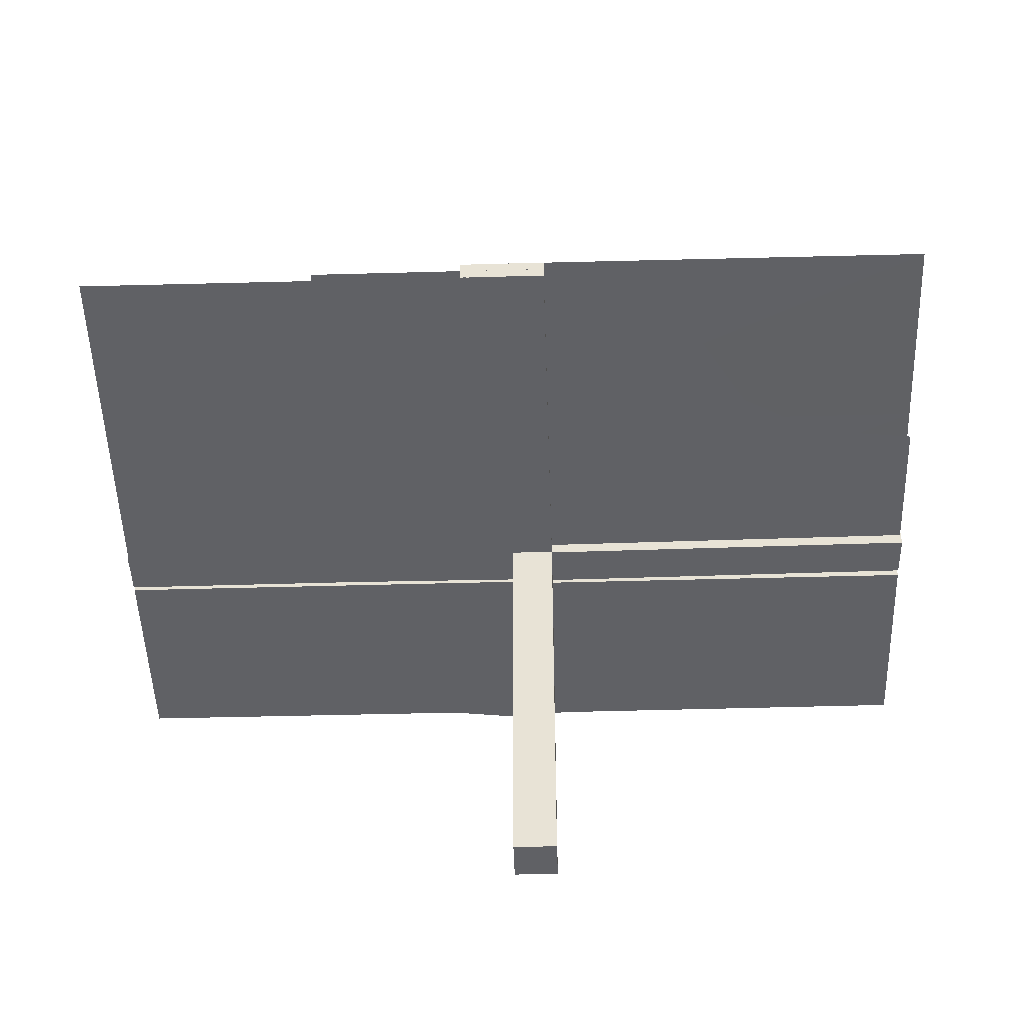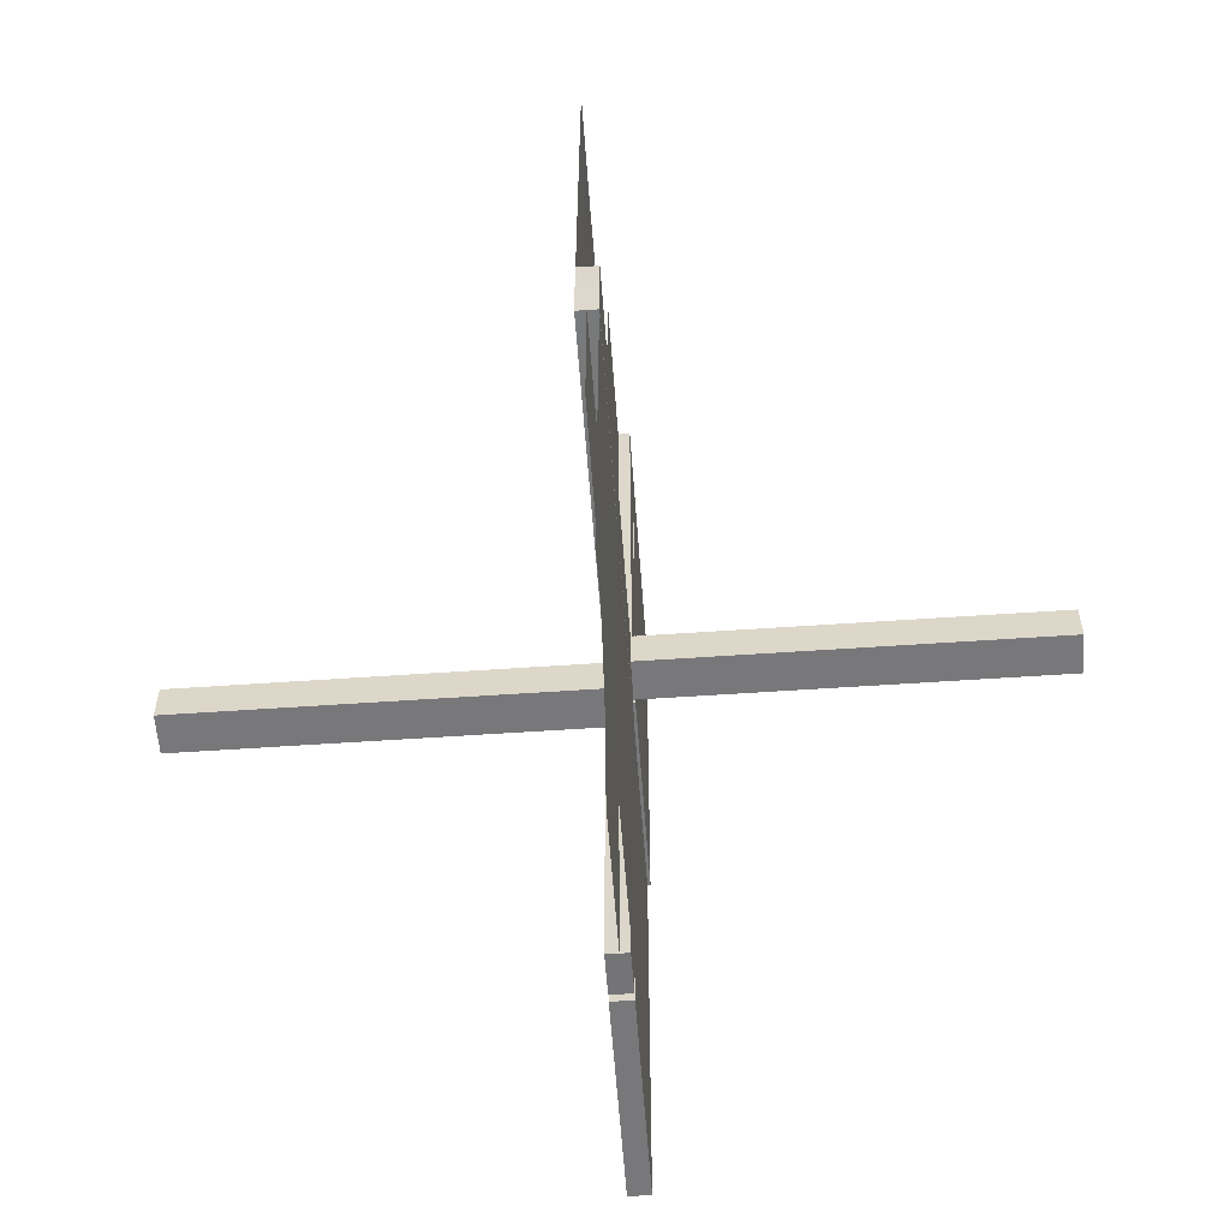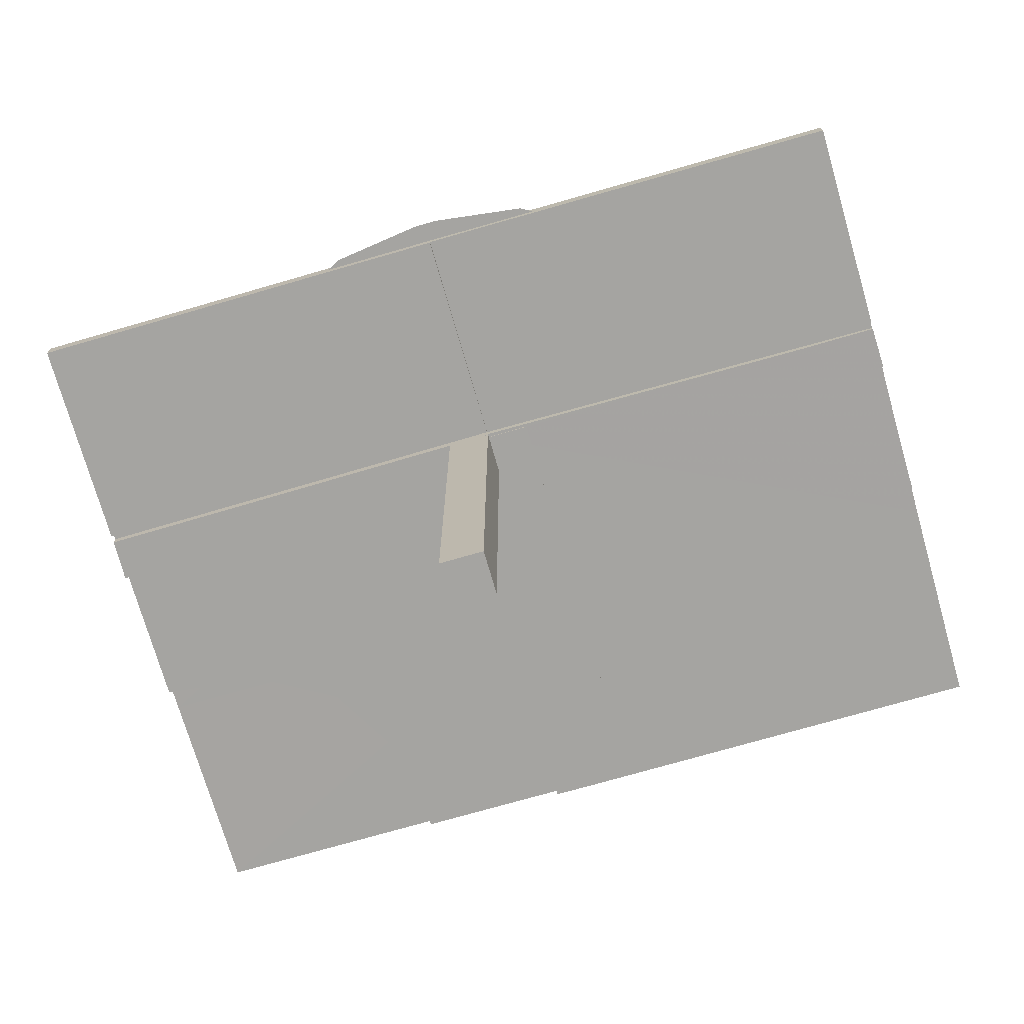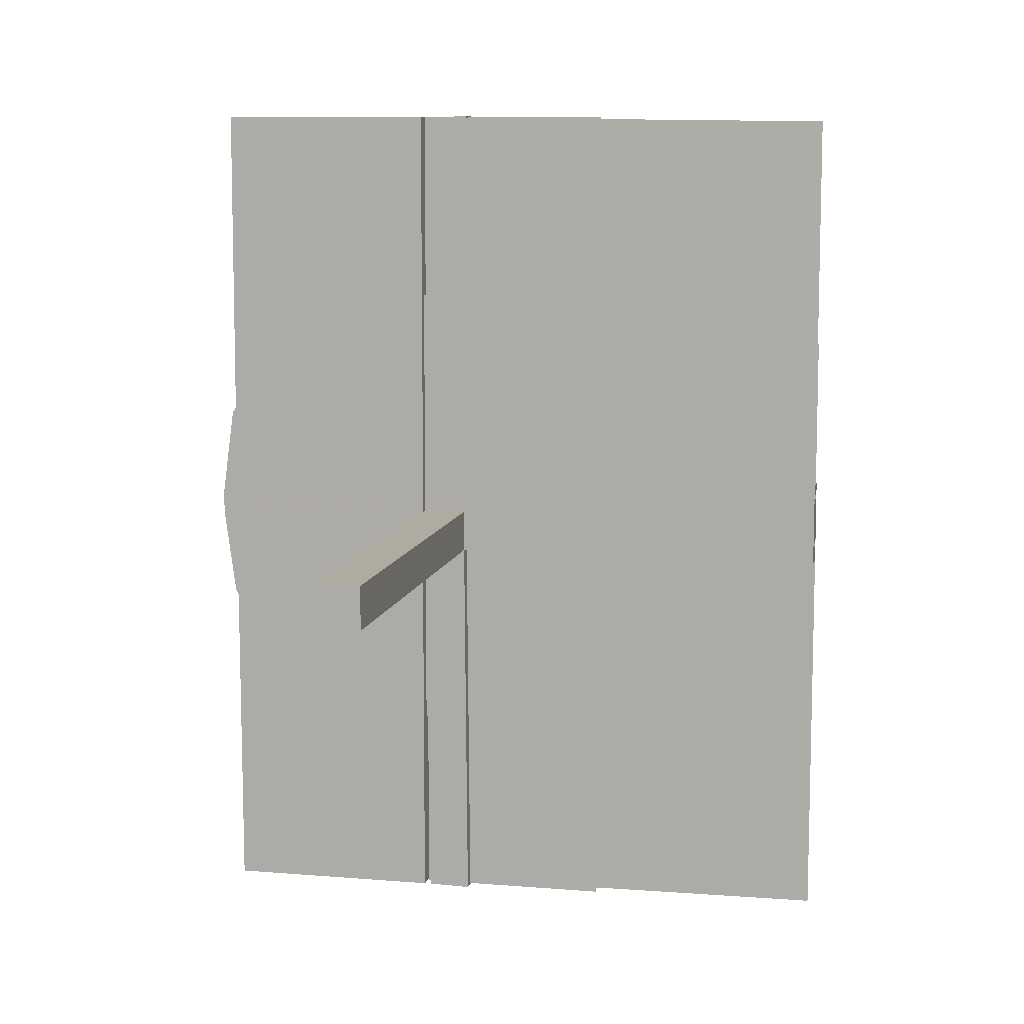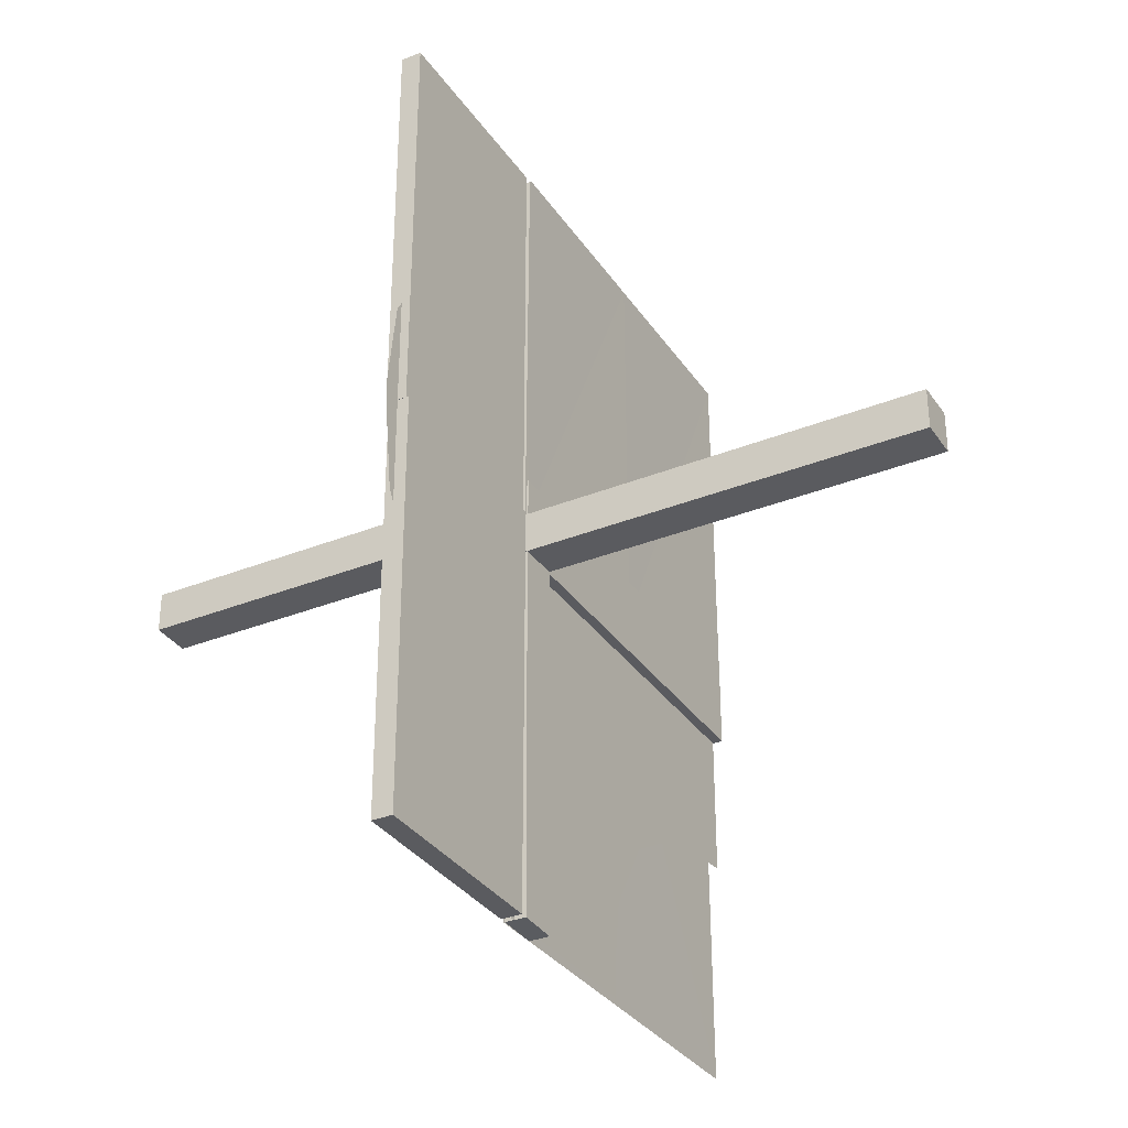
<metadata>
{"format":"obj","ext":"obj","renderer":"f3d","projection":"perspective","resolution":1024,"background":"white","views":[{"elev":-47.1,"azim":91.8,"up":"+Z"},{"elev":-57.6,"azim":94.1,"up":"+Y"},{"elev":-73.3,"azim":-73.9,"up":"+Z"},{"elev":9.8,"azim":12.3,"up":"+Y"},{"elev":-33.1,"azim":-61.0,"up":"+Y"}]}
</metadata>
<code>
v 0 0 0
v 0 -0.2757 0
v 0 -0.5 0
v 0 0.5 0
v 0 0.2757 0
v 0.4999 -0.04923 -0.0125
v 0.4999 -0.04923 0.0125
v 0.4999 0.496 0.01086
v 0.4999 -0.496 -0.01086
v 0.4999 0.04923 -0.0125
v 0.4999 0.04923 0.0125
v 0.04889 -0.3758 0.01414
v 0.04889 -0.3758 -0.01086
v 0.04889 0.3758 0.01086
v 0.04889 0.3758 -0.01414
v 0.002128 -0.0002707 -0.5
v 0.002128 -0.04973 0.5
v 0.002128 0.04973 -0.5
v 0.002128 0.0002707 0.5
v -0.261 0.1182 0
v -0.261 -0.1182 0
v 0.04164 0.2505 0.01086
v 0.04164 0.2505 -0.01414
v 0.04164 -0.2505 0.01414
v 0.04164 -0.2505 -0.01086
v -0.275 0 0
v -0.275 -0.01322 0
v -0.275 0.01322 0
v 0.05215 0.01223 -0.3754
v 0.05215 0.04348 -0.3754
v 0.05215 -0.03723 0.3754
v 0.05215 -0.005977 0.3754
v 0.05215 0.005977 -0.3754
v 0.05215 0.03723 -0.3754
v 0.05215 -0.04348 0.3754
v 0.05215 -0.01223 0.3754
v 0.2522 0.4979 0.01168
v 0.2522 -0.4979 -0.01168
v 0.006052 0.0002767 -0.0125
v 0.006052 0.0002767 0.0125
v 0.006052 -0.0002767 -0.0125
v 0.006052 -0.0002767 0.0125
v 0.006134 0.4999 0.01086
v 0.006134 0.4999 -0.01414
v 0.006134 -0.4999 0.01414
v 0.006134 -0.4999 -0.01086
v 0.04789 -0.2506 0.01414
v 0.04789 -0.2506 -0.01086
v 0.04789 0.2506 0.01086
v 0.04789 0.2506 -0.01414
v -0.2082 0.209 0
v -0.2082 -0.209 0
v -0.2532 7.193e-05 0.01081
v -0.2532 7.193e-05 -0.01419
v -0.2532 -7.193e-05 0.01419
v -0.2532 -7.193e-05 -0.01081
v 0.3826 0.2383 0
v 0.3826 -0.2383 0
v 0.04064 0.1253 0.01086
v 0.04064 0.1253 -0.01414
v 0.04064 -0.1253 0.01414
v 0.04064 -0.1253 -0.01086
v 0.004632 0.4999 0.0125
v 0.004632 -0.4999 -0.0125
v 0.002207 -0.0002808 -0.00164
v 0.002207 -0.04972 0.001641
v 0.002207 0.04972 -0.001641
v 0.002207 0.0002808 0.00164
v 0.1295 0.00585 -0.0125
v 0.1295 0.00585 0.0125
v 0.1295 -0.00585 -0.0125
v 0.1295 -0.00585 0.0125
v 0.253 0.0005233 -0.0125
v 0.253 -0.0005233 0.0125
v 0.05213 -0.0002707 -0.5
v 0.05213 -0.04973 0.5
v 0.05213 0.04973 -0.5
v 0.05213 0.0002707 0.5
v 0.1295 -0.0121 -0.0125
v 0.1295 -0.0121 0.0125
v 0.1295 0.0121 -0.0125
v 0.1295 0.0121 0.0125
v 0.04689 0.1254 0.01086
v 0.04689 0.1254 -0.01414
v 0.04689 -0.1254 0.01414
v 0.04689 -0.1254 -0.01086
v 0.253 0.005727 -0.0125
v 0.253 0.005727 0.0125
v 0.253 -0.005727 -0.0125
v 0.253 -0.005727 0.0125
v -0.2522 0.5 0.01081
v -0.2522 0.5 -0.01419
v -0.2522 -0.5 0.01419
v -0.2522 -0.5 -0.01081
v 0.253 0.01198 -0.0125
v 0.253 0.01198 0.0125
v 0.253 -0.01198 -0.0125
v 0.253 -0.01198 0.0125
v 0.01138 0.3749 0.01086
v 0.01138 0.3749 -0.01414
v 0.01138 -0.3749 0.01414
v 0.01138 -0.3749 -0.01086
v 0.3765 -0.005603 -0.0125
v 0.3765 -0.005603 0.0125
v 0.3765 0.005603 -0.0125
v 0.3765 0.005603 0.0125
v 0.002188 0.01222 -0.1262
v 0.002188 0.04347 -0.1262
v 0.002188 -0.03722 0.1262
v 0.002188 -0.005972 0.1262
v 0.002188 0.005972 -0.1262
v 0.002188 0.03722 -0.1262
v 0.002188 -0.04347 0.1262
v 0.002188 -0.01222 0.1262
v 0.5 0 0
v 0.5 -0.0007698 -0.0125
v 0.5 -0.0007698 0.0125
v 0.5 -0.2243 0
v 0.5 0.2243 0
v 0.5 0.0007698 -0.0125
v 0.5 0.0007698 0.0125
v 0.3765 0.01185 -0.0125
v 0.3765 0.01185 0.0125
v 0.3765 -0.01185 -0.0125
v 0.3765 -0.01185 0.0125
v 0.05221 -0.04972 0.001632
v 0.05221 0.04972 -0.001632
v 0.01763 -0.375 0.01414
v 0.01763 -0.375 -0.01086
v 0.01763 0.375 0.01086
v 0.01763 0.375 -0.01414
v 0.05221 -0.0002808 -0.001631
v 0.05221 0.0002808 0.001631
v 0.239 0.3818 0
v 0.239 -0.3818 0
v 0.225 -0.5 0
v 0.225 0.5 0
v -0.01215 -0.2757 0
v -0.01215 0.2757 0
v 0.01038 0.2497 0.01086
v 0.01038 0.2497 -0.01414
v 0.01038 -0.2497 0.01414
v 0.01038 -0.2497 -0.01086
v 0.1294 0.0371 -0.0125
v 0.1294 0.0371 0.0125
v 0.1294 -0.0371 -0.0125
v 0.1294 -0.0371 0.0125
v 0.05214 -0.0004241 0.01414
v 0.05214 -0.0004241 -0.01086
v 0.05214 0.0004241 0.01086
v 0.05214 0.0004241 -0.01414
v 0.002168 0.01222 -0.2508
v 0.002168 0.04347 -0.2508
v 0.002168 -0.03722 0.2508
v 0.002168 -0.005974 0.2508
v 0.002168 0.005974 -0.2508
v 0.002168 0.03722 -0.2508
v 0.002168 -0.04347 0.2508
v 0.002168 -0.01222 0.2508
v -0.002207 3e-08 0.01419
v -0.002207 3e-08 -0.01081
v -0.002207 0.5 0.01081
v -0.002207 0.5 -0.01419
v -0.002207 -0.5 0.01419
v -0.002207 -0.5 -0.01081
v -0.002207 -3e-08 0.01081
v -0.002207 -3e-08 -0.01419
v 0.00591 0.04972 -0.0125
v 0.00591 0.04972 0.0125
v 0.00591 -0.04972 -0.0125
v 0.00591 -0.04972 0.0125
v 0.1294 -0.04335 -0.0125
v 0.1294 -0.04335 0.0125
v 0.1294 0.04335 -0.0125
v 0.1294 0.04335 0.0125
v 0.01663 -0.2499 0.01414
v 0.01663 -0.2499 -0.01086
v 0.01663 0.2499 0.01086
v 0.01663 0.2499 -0.01414
v 0.2529 0.03698 -0.0125
v 0.2529 0.03698 0.0125
v 0.2529 -0.03698 -0.0125
v 0.2529 -0.03698 0.0125
v 0.2918 0.291 0
v 0.2918 -0.291 0
v 0.05219 0.01222 -0.1262
v 0.05219 0.04347 -0.1262
v 0.05219 -0.03722 0.1262
v 0.05219 -0.005972 0.1262
v 0.05219 0.005972 -0.1262
v 0.05219 0.03722 -0.1262
v 0.05219 -0.04347 0.1262
v 0.05219 -0.01222 0.1262
v -0.1174 0.2617 0
v -0.1174 -0.2617 0
v 0.009377 -0.1246 0.01414
v 0.009377 -0.1246 -0.01086
v 0.009377 0.1246 0.01086
v 0.009377 0.1246 -0.01414
v 0.2529 -0.04323 -0.0125
v 0.2529 -0.04323 0.0125
v 0.2529 0.04323 -0.0125
v 0.2529 0.04323 0.0125
v 0.3764 -0.03685 -0.0125
v 0.3764 -0.03685 0.0125
v 0.3764 0.03685 -0.0125
v 0.3764 0.03685 0.0125
v 0.002122 -0.0007312 0.01086
v 0.002122 -0.0007312 -0.01414
v 0.002122 0.0007312 0.01414
v 0.002122 0.0007312 -0.01086
v 0.002148 0.04348 -0.3754
v 0.002148 -0.03723 0.3754
v 0.002148 0.03723 -0.3754
v 0.002148 -0.04348 0.3754
v 0.002148 0.01223 -0.3754
v 0.002148 -0.005977 0.3754
v 0.002148 0.005977 -0.3754
v 0.002148 -0.01223 0.3754
v 0.3764 0.0431 -0.0125
v 0.3764 0.0431 0.0125
v 0.3764 -0.0431 -0.0125
v 0.3764 -0.0431 0.0125
v 0.01563 0.1247 0.01086
v 0.01563 0.1247 -0.01414
v 0.01563 -0.1247 0.01414
v 0.01563 -0.1247 -0.01086
v 0.05217 0.04347 -0.2508
v 0.05217 -0.04347 0.2508
v 0.05217 0.01222 -0.2508
v 0.05217 -0.03722 0.2508
v 0.05217 -0.005974 0.2508
v 0.05217 0.005974 -0.2508
v 0.05217 0.03722 -0.2508
v 0.05217 -0.01222 0.2508
v 0.04264 0.3756 0.01086
v 0.04264 0.3756 -0.01414
v 0.04264 -0.3756 0.01414
v 0.04264 -0.3756 -0.01086
v 0.05615 0.5011 0.01086
v 0.05615 0.5011 -0.01414
v 0.05615 -0.5011 0.01414
v 0.05615 -0.5011 -0.01086
f 56 94 161
f 164 160 161
f 93 164 165
f 55 93 94
f 160 55 56
f 55 160 93
f 94 165 161
f 164 161 165
f 93 165 94
f 55 94 56
f 160 56 161
f 160 164 93
f 53 91 166
f 163 167 166
f 92 163 162
f 54 92 91
f 167 54 53
f 54 167 92
f 91 162 166
f 163 166 162
f 92 162 91
f 54 91 53
f 167 53 166
f 167 163 92
f 38 73 39
f 9 120 73
f 38 39 64
f 9 73 38
f 133 126 68
f 17 66 76
f 219 217 159
f 159 155 114
f 215 213 158
f 158 154 113
f 155 68 110
f 114 110 68
f 68 66 114
f 19 68 155
f 219 19 217
f 155 217 19
f 219 159 154
f 17 19 213
f 159 114 109
f 158 113 66
f 109 66 113
f 213 215 17
f 158 17 215
f 17 158 66
f 78 133 68
f 31 35 229
f 231 229 192
f 32 36 235
f 232 235 193
f 229 126 192
f 188 192 126
f 126 133 193
f 76 126 229
f 31 76 35
f 229 35 76
f 31 231 36
f 78 76 31
f 231 188 235
f 232 189 133
f 193 133 189
f 36 32 78
f 232 78 32
f 78 232 133
f 78 19 76
f 126 66 68
f 66 126 76
f 217 155 159
f 155 110 114
f 213 154 158
f 154 109 113
f 66 109 114
f 219 154 213
f 19 219 213
f 159 109 154
f 78 68 19
f 31 229 231
f 231 192 188
f 32 235 232
f 232 193 189
f 126 193 188
f 231 235 36
f 78 31 36
f 188 193 235
f 19 17 76
f 80 98 72
f 98 125 90
f 173 201 147
f 201 223 183
f 90 104 121
f 125 121 104
f 121 125 7
f 40 90 121
f 80 72 40
f 90 40 72
f 80 147 183
f 80 40 147
f 98 183 205
f 201 7 223
f 205 223 7
f 147 171 173
f 201 173 171
f 171 7 201
f 120 39 40
f 6 120 121
f 170 6 7
f 39 170 171
f 79 71 97
f 97 89 124
f 172 146 200
f 200 182 222
f 89 120 103
f 124 103 120
f 120 6 124
f 39 120 89
f 79 39 71
f 89 71 39
f 79 97 182
f 79 146 39
f 97 124 204
f 200 222 6
f 204 6 222
f 146 172 170
f 200 170 172
f 170 200 6
f 98 90 72
f 125 104 90
f 201 183 147
f 223 205 183
f 125 205 7
f 80 183 98
f 40 171 147
f 98 205 125
f 120 40 121
f 6 121 7
f 170 7 171
f 39 171 40
f 71 89 97
f 89 103 124
f 146 182 200
f 182 204 222
f 6 204 124
f 79 182 146
f 146 170 39
f 97 204 182
f 61 24 85
f 24 238 47
f 196 142 226
f 142 101 176
f 47 12 242
f 238 242 12
f 242 238 45
f 148 47 242
f 61 85 148
f 47 148 85
f 61 226 176
f 210 226 148
f 24 176 128
f 142 45 101
f 128 101 45
f 226 210 196
f 142 196 210
f 210 45 142
f 243 149 148
f 46 243 242
f 211 46 45
f 149 211 210
f 62 86 25
f 25 48 239
f 197 227 143
f 143 177 102
f 48 243 13
f 239 13 243
f 243 46 239
f 149 243 48
f 62 149 86
f 48 86 149
f 62 25 177
f 211 149 227
f 25 239 129
f 143 102 46
f 129 46 102
f 227 197 211
f 143 211 197
f 211 143 46
f 24 47 85
f 238 12 47
f 142 176 226
f 101 128 176
f 238 128 45
f 61 176 24
f 226 61 148
f 24 128 238
f 243 148 242
f 46 242 45
f 211 45 210
f 149 210 148
f 86 48 25
f 48 13 239
f 227 177 143
f 177 129 102
f 46 129 239
f 62 177 227
f 149 62 227
f 25 129 177
f 58 118 115
f 58 1 185
f 1 58 115
f 3 135 1
f 185 1 135
f 135 3 136
f 1 5 139
f 51 1 194
f 139 194 1
f 1 20 28
f 28 26 1
f 20 1 51
f 37 74 42
f 8 117 74
f 37 42 63
f 8 74 37
f 132 127 65
f 18 67 77
f 216 218 152
f 152 156 107
f 212 214 153
f 153 157 108
f 156 65 111
f 107 111 65
f 65 67 107
f 16 65 156
f 216 16 218
f 156 218 16
f 216 152 157
f 18 16 214
f 152 107 112
f 153 108 67
f 112 67 108
f 214 212 18
f 153 18 212
f 18 153 67
f 75 132 65
f 34 30 228
f 234 228 187
f 33 29 230
f 233 230 186
f 228 127 187
f 191 187 127
f 127 132 186
f 77 127 228
f 34 77 30
f 228 30 77
f 34 234 29
f 75 77 34
f 234 191 230
f 233 190 132
f 186 132 190
f 29 33 75
f 233 75 33
f 75 233 132
f 75 16 77
f 127 67 65
f 67 127 77
f 218 156 152
f 156 111 107
f 214 157 153
f 157 112 108
f 67 112 107
f 216 157 214
f 16 216 214
f 152 112 157
f 75 65 16
f 34 228 234
f 234 187 191
f 33 230 233
f 233 186 190
f 127 186 191
f 234 230 29
f 75 34 29
f 191 186 230
f 16 18 77
f 81 95 69
f 95 122 87
f 174 202 144
f 202 220 180
f 87 105 116
f 122 116 105
f 116 122 10
f 41 87 116
f 81 69 41
f 87 41 69
f 81 144 180
f 81 41 144
f 95 180 206
f 202 10 220
f 206 220 10
f 144 168 174
f 202 174 168
f 168 10 202
f 117 42 41
f 11 117 116
f 169 11 10
f 42 169 168
f 82 70 96
f 96 88 123
f 175 145 203
f 203 181 221
f 88 117 106
f 123 106 117
f 117 11 123
f 42 117 88
f 82 42 70
f 88 70 42
f 82 96 181
f 82 145 42
f 96 123 207
f 203 221 11
f 207 11 221
f 145 175 169
f 203 169 175
f 169 203 11
f 95 87 69
f 122 105 87
f 202 180 144
f 220 206 180
f 122 206 10
f 81 180 95
f 41 168 144
f 95 206 122
f 117 41 116
f 11 116 10
f 169 10 168
f 42 168 41
f 70 88 96
f 88 106 123
f 145 181 203
f 181 207 221
f 11 207 123
f 82 181 145
f 145 169 42
f 96 207 181
f 60 23 84
f 23 237 50
f 199 141 225
f 141 100 179
f 50 15 241
f 237 241 15
f 241 237 44
f 151 50 241
f 60 84 151
f 50 151 84
f 60 225 179
f 209 225 151
f 23 179 131
f 141 44 100
f 131 100 44
f 225 209 199
f 141 199 209
f 209 44 141
f 240 150 151
f 43 240 241
f 208 43 44
f 150 208 209
f 59 83 22
f 22 49 236
f 198 224 140
f 140 178 99
f 49 240 14
f 236 14 240
f 240 43 236
f 150 240 49
f 59 150 83
f 49 83 150
f 59 22 178
f 208 150 224
f 22 236 130
f 140 99 43
f 130 43 99
f 224 198 208
f 140 208 198
f 208 140 43
f 23 50 84
f 237 15 50
f 141 179 225
f 100 131 179
f 237 131 44
f 60 179 23
f 225 60 151
f 23 131 237
f 240 151 241
f 43 241 44
f 208 44 209
f 150 209 151
f 83 49 22
f 49 14 236
f 224 178 140
f 178 130 99
f 43 130 236
f 59 178 224
f 150 59 224
f 22 130 178
f 57 119 115
f 57 1 184
f 1 57 115
f 4 134 1
f 184 1 134
f 134 4 137
f 1 2 138
f 52 1 195
f 138 195 1
f 1 21 27
f 27 26 1
f 21 1 52

</code>
